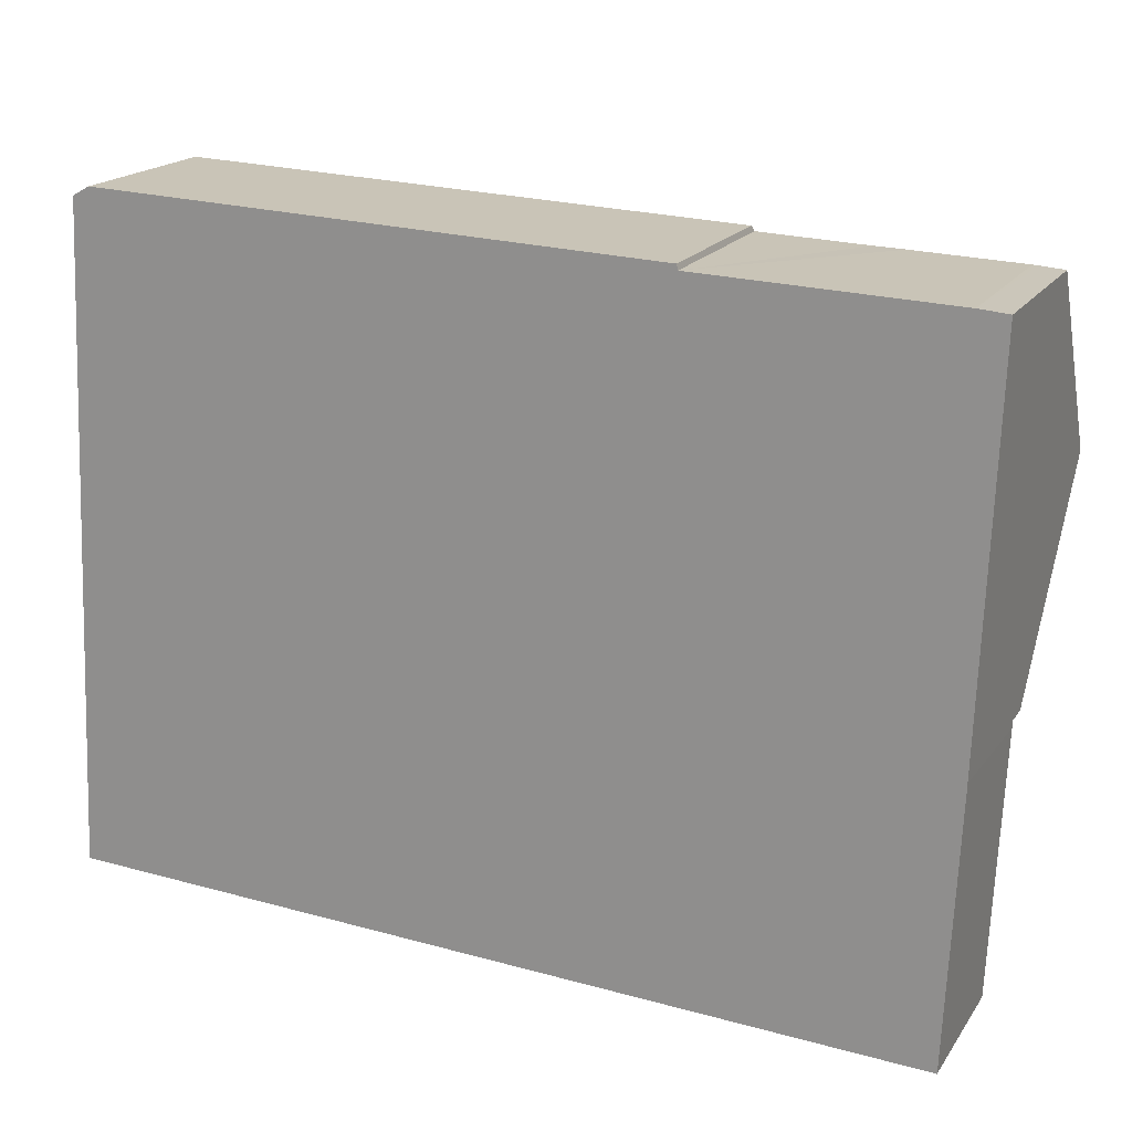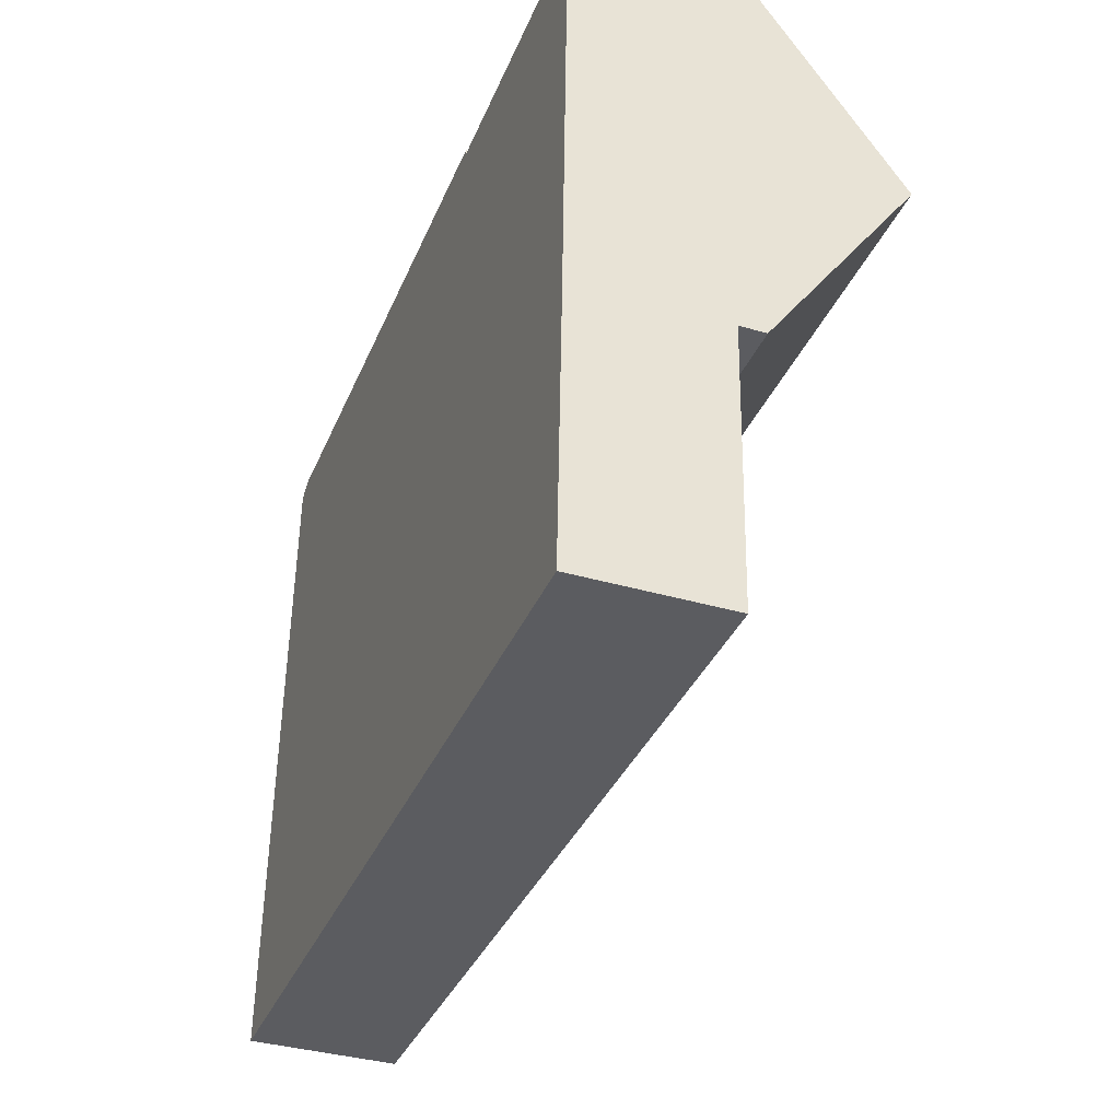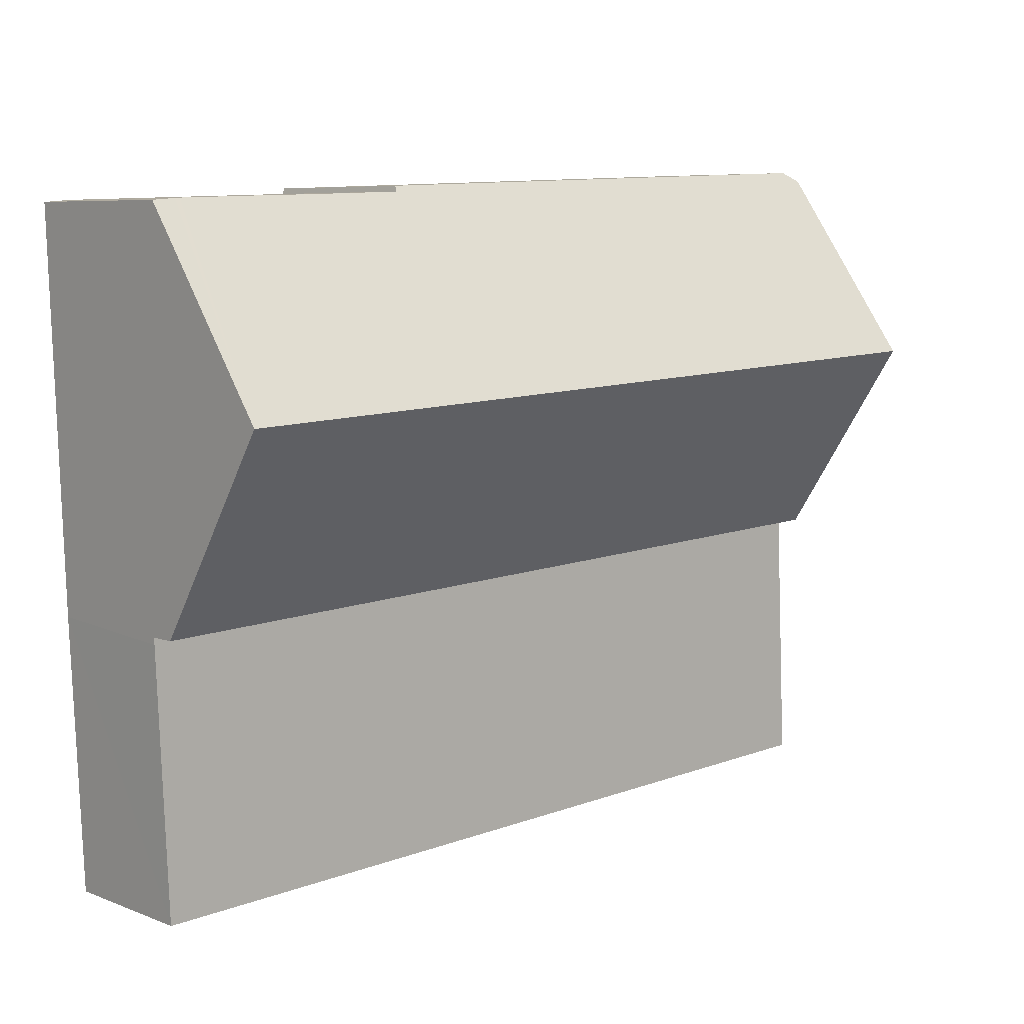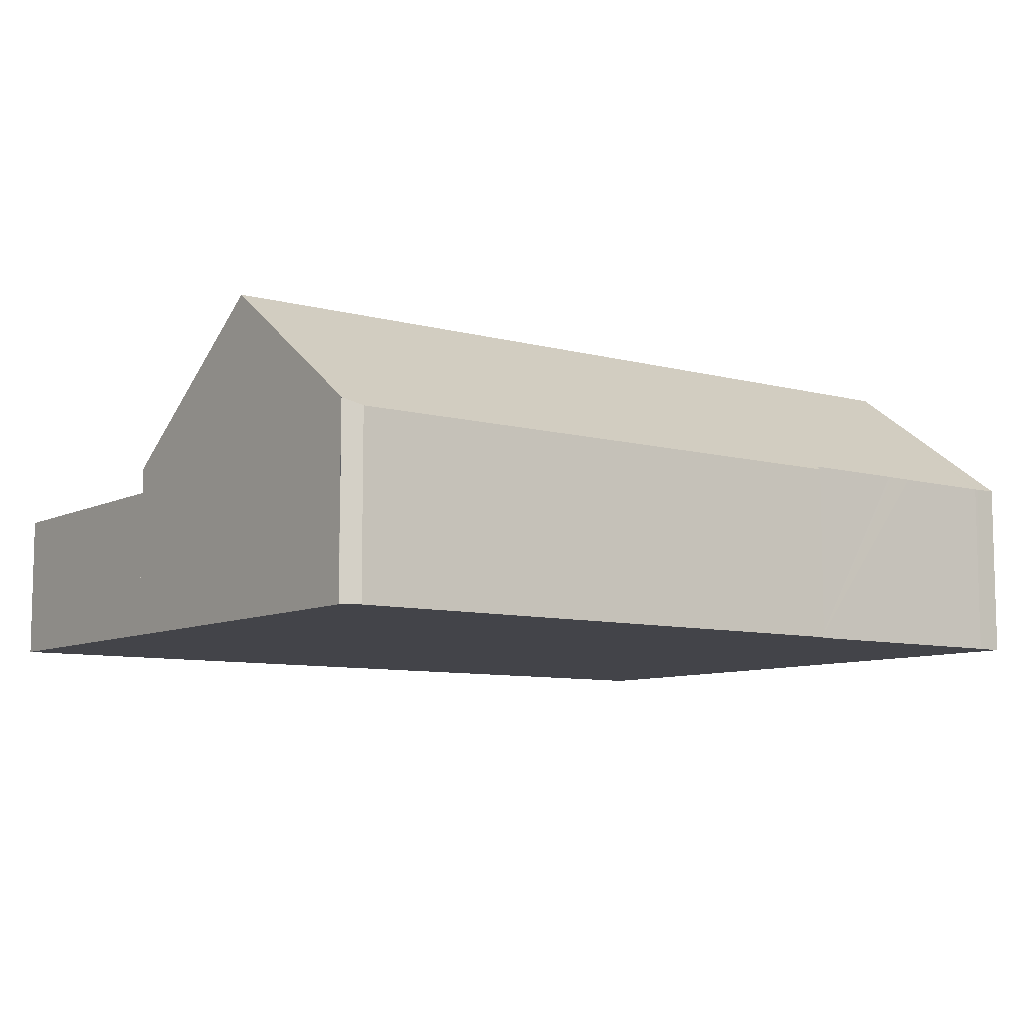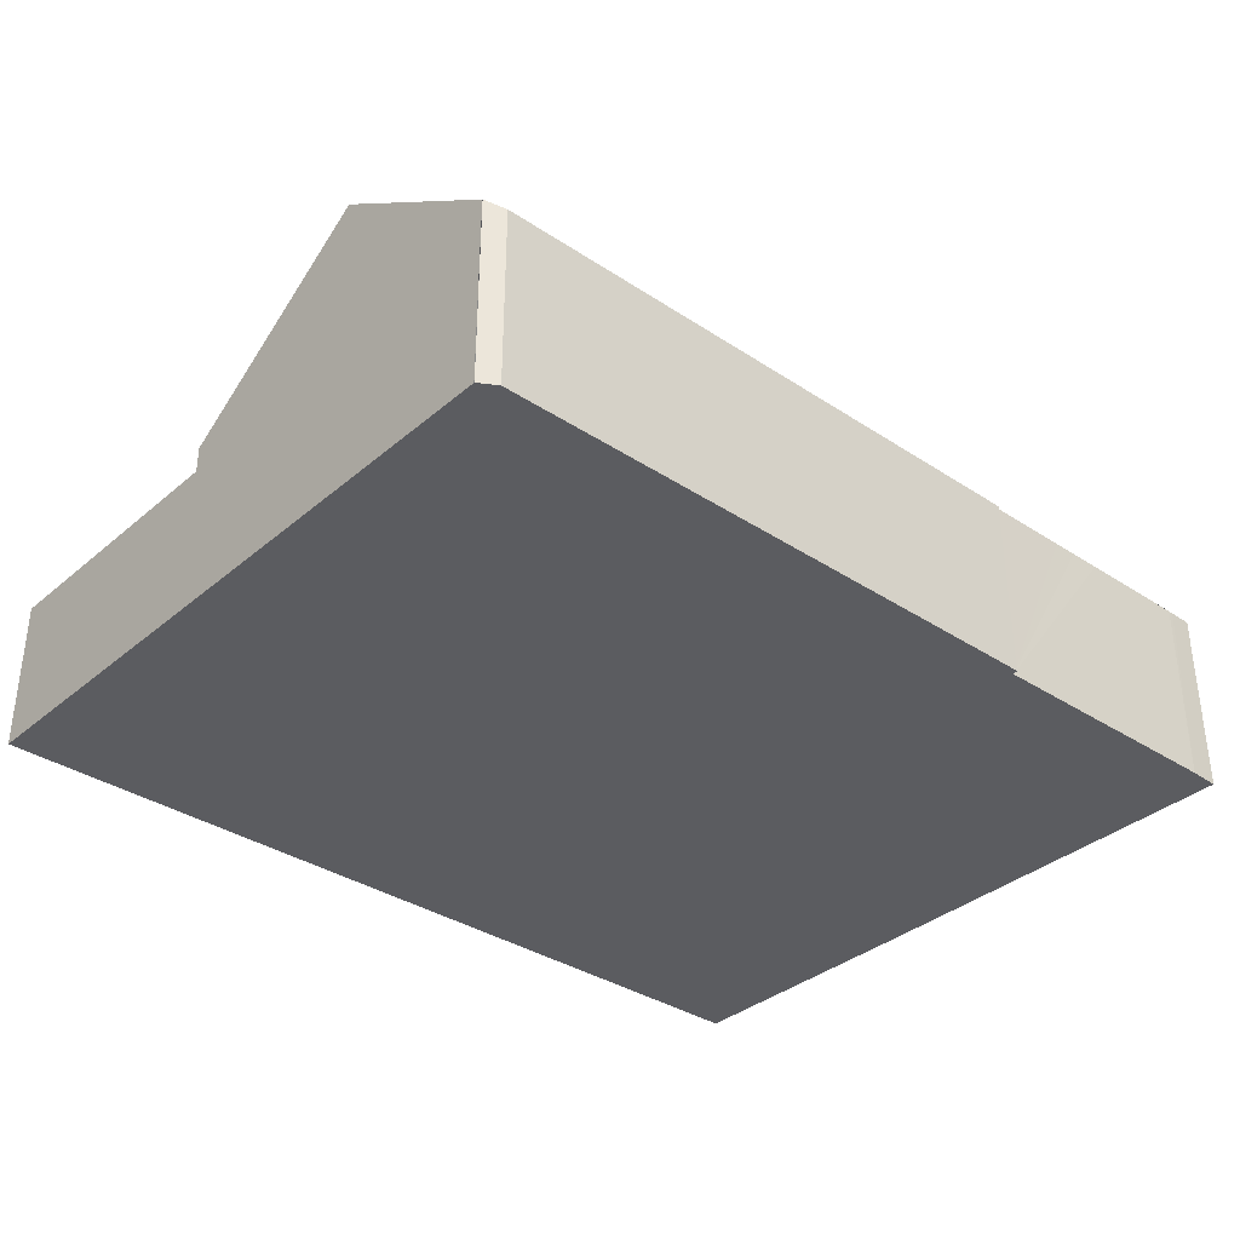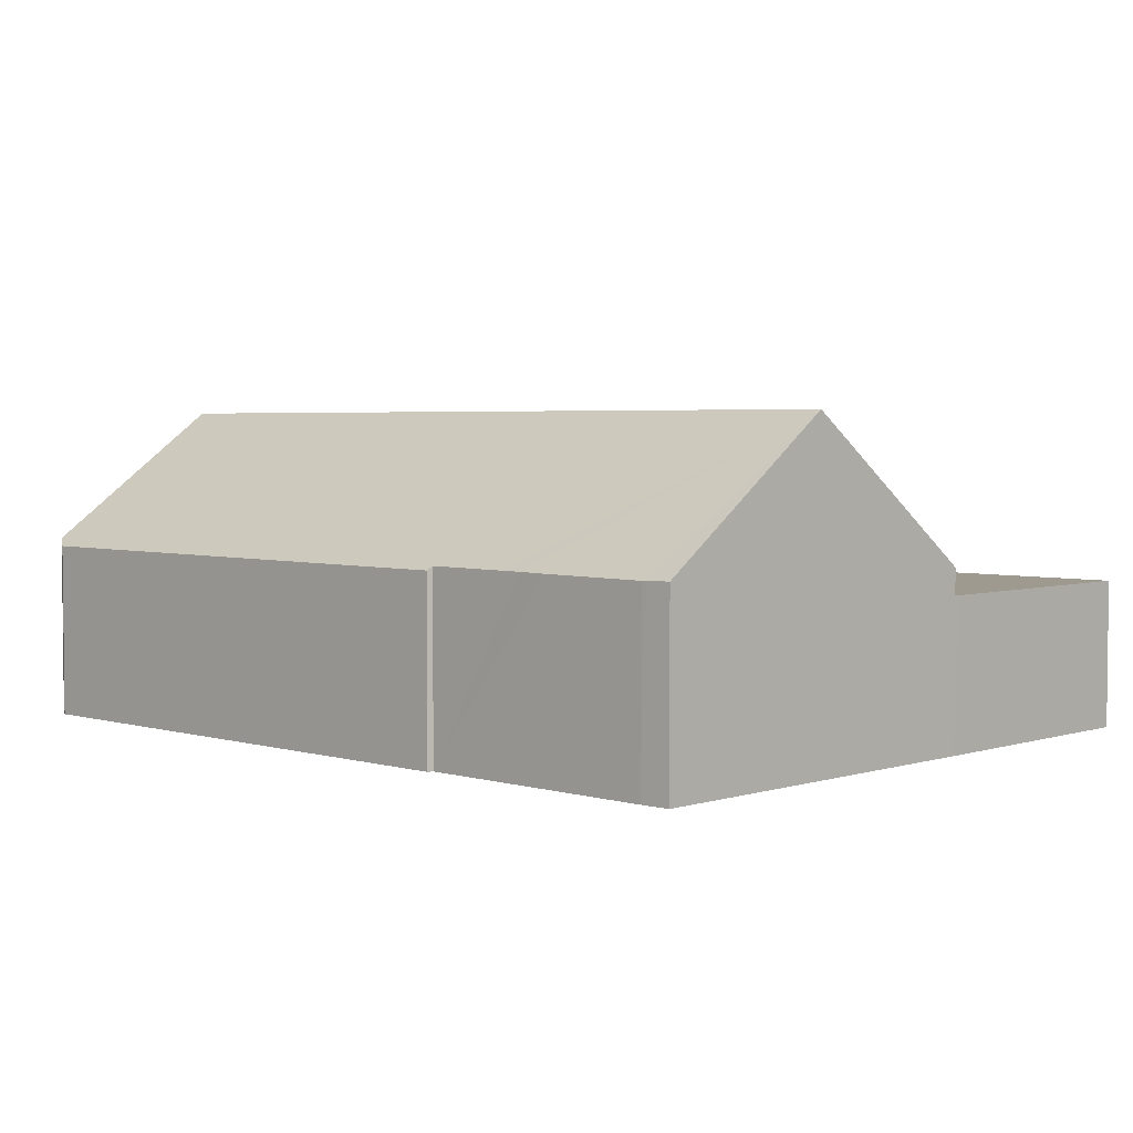
<metadata>
{"format":"obj","ext":"obj","renderer":"f3d","projection":"perspective","resolution":1024,"background":"white","views":[{"elev":18.8,"azim":24.1,"up":"+Z"},{"elev":-37.4,"azim":69.6,"up":"+Z"},{"elev":7.2,"azim":137.5,"up":"+Z"},{"elev":-8.5,"azim":-34.0,"up":"+Y"},{"elev":-35.0,"azim":-39.0,"up":"+Y"},{"elev":3.6,"azim":46.2,"up":"+Y"}]}
</metadata>
<code>
v  0.279 3.704 5.826
v  18.84 6.758 9.38
v  18.69 3.704 5.086
v  0.485 6.758 10.12
v  1.042 3.782 14.29
v  0.674 3.944 14.07
v  0.674 3.937 14.08
v  10.73 3.775 13.91
v  13.12 3.856 13.7
v  13.08 3.774 13.81
v  14.92 3.851 13.63
v  15.42 3.85 13.61
v  15.5 3.849 13.61
v  16.06 3.843 13.6
v  18.37 3.833 13.52
v  18.47 3.834 13.51
v  18.98 3.849 13.47
v  18.37 -8.278e-16 13.52
v  18.37 3.832 13.52
v  18.98 -8.249e-16 13.47
v  18.47 -8.274e-16 13.51
v  1.042 -8.748e-16 14.29
v  10.73 -8.515e-16 13.91
v  13.08 -8.459e-16 13.81
v  13.12 -8.387e-16 13.7
v  16.06 -8.326e-16 13.6
v  14.92 -8.347e-16 13.63
v  15.5 -8.334e-16 13.61
v  15.42 -8.336e-16 13.61
v  18.84 -5.744e-16 9.38
v  18.69 -3.114e-16 5.086
v  0.279 -3.567e-16 5.826
v  0.485 -6.195e-16 10.12
v  0.674 -8.617e-16 14.07
v  0.674 -8.623e-16 14.08
v  0.279 3.153 5.826
v  18.43 3.153 -0.741
v  0 3.153 1.931e-16
v  18.69 3.153 5.086
v  18.68 3.153 4.937
v  18.43 4.537e-17 -0.741
v  18.68 -3.023e-16 4.937
v  0 0 0
g defaultobject
f 1 2 3
f 2 1 4
f 5 6 7
f 6 2 4
f 2 6 5
f 2 5 8
f 2 8 9
f 9 8 10
f 2 9 11
f 2 11 12
f 2 12 13
f 2 13 14
f 2 14 15
f 2 15 16
f 2 16 17
f 18 16 19
f 16 20 17
f 20 16 18
f 20 18 21
f 22 8 5
f 8 22 23
f 8 23 10
f 10 23 24
f 25 11 9
f 11 25 12
f 12 25 13
f 13 25 14
f 14 25 19
f 19 25 18
f 18 25 26
f 26 25 27
f 26 27 28
f 28 27 29
f 20 2 17
f 2 20 3
f 3 20 30
f 3 30 31
f 10 25 9
f 25 10 24
f 31 1 3
f 1 31 32
f 32 4 1
f 4 32 6
f 6 32 33
f 6 33 34
f 35 5 7
f 5 35 22
f 31 33 32
f 33 31 34
f 34 31 35
f 35 31 22
f 22 31 23
f 23 31 25
f 25 31 27
f 27 31 30
f 27 30 29
f 29 30 28
f 28 30 26
f 26 30 18
f 18 30 20
f 18 20 21
f 24 23 25
f 36 37 38
f 37 36 39
f 37 39 40
f 32 39 36
f 39 32 31
f 31 40 39
f 40 31 37
f 37 31 41
f 41 31 42
f 41 38 37
f 38 41 43
f 43 36 38
f 36 43 32
f 43 31 32
f 31 43 41
f 31 41 42

</code>
